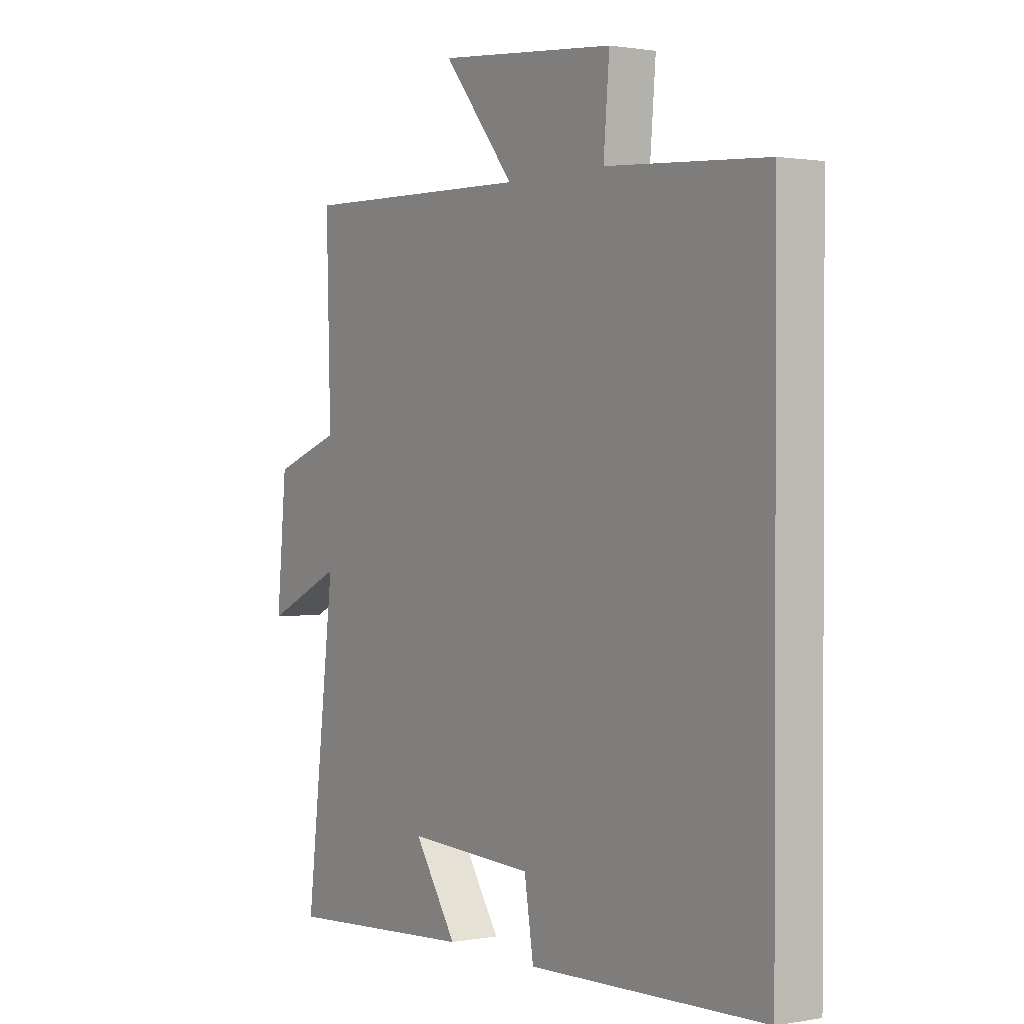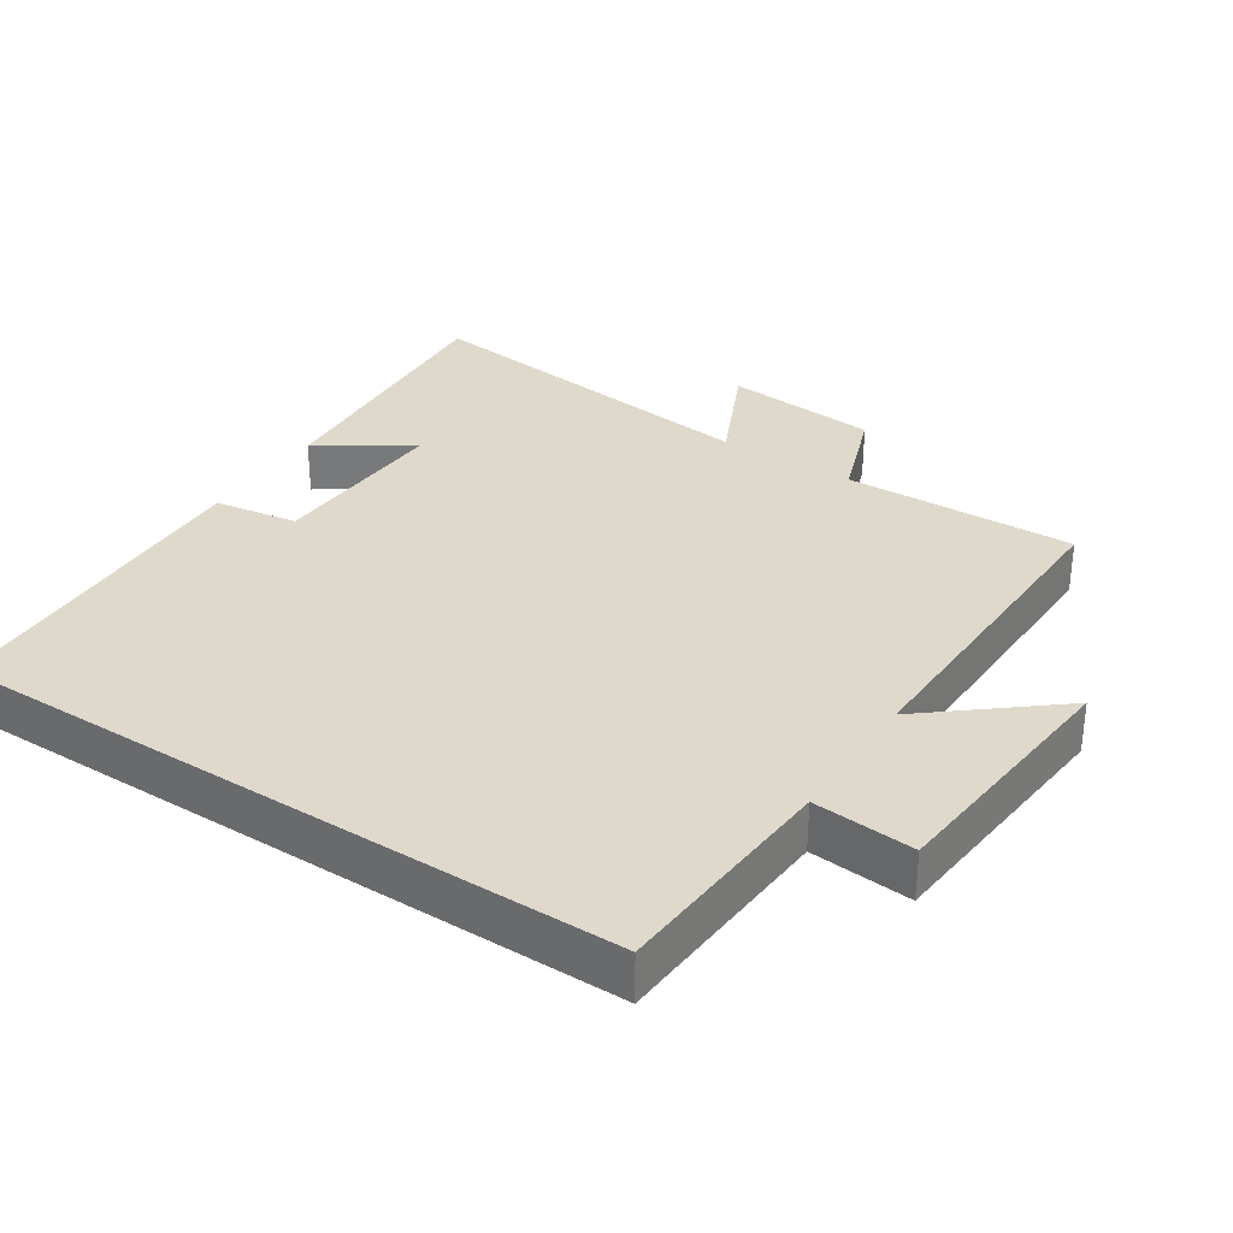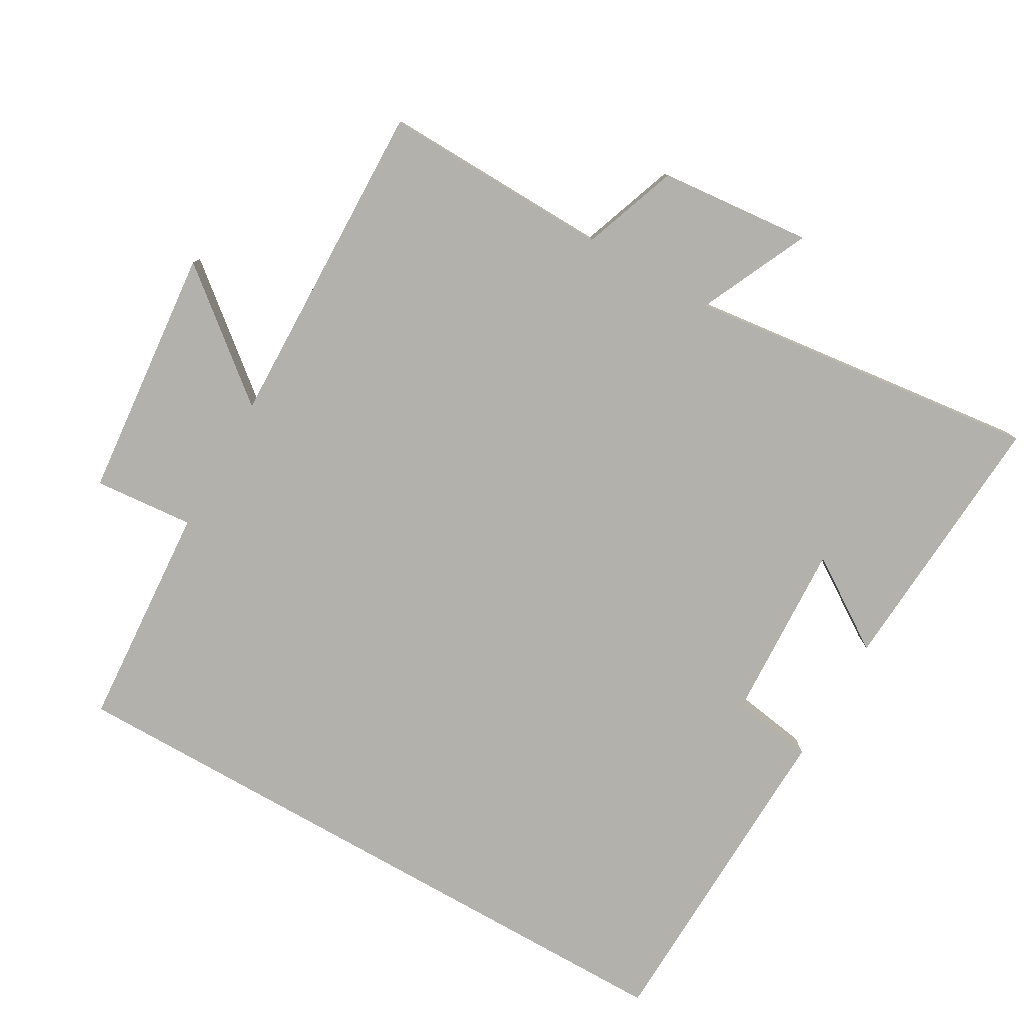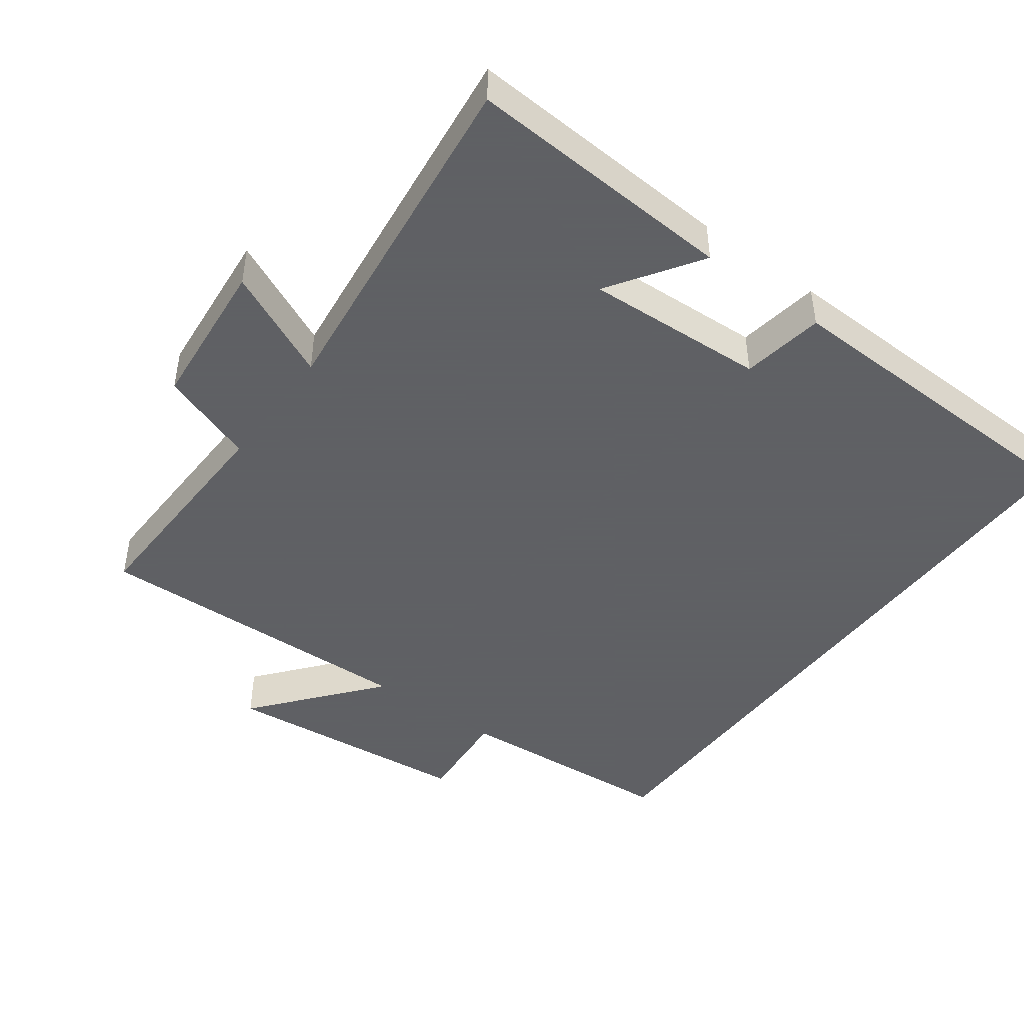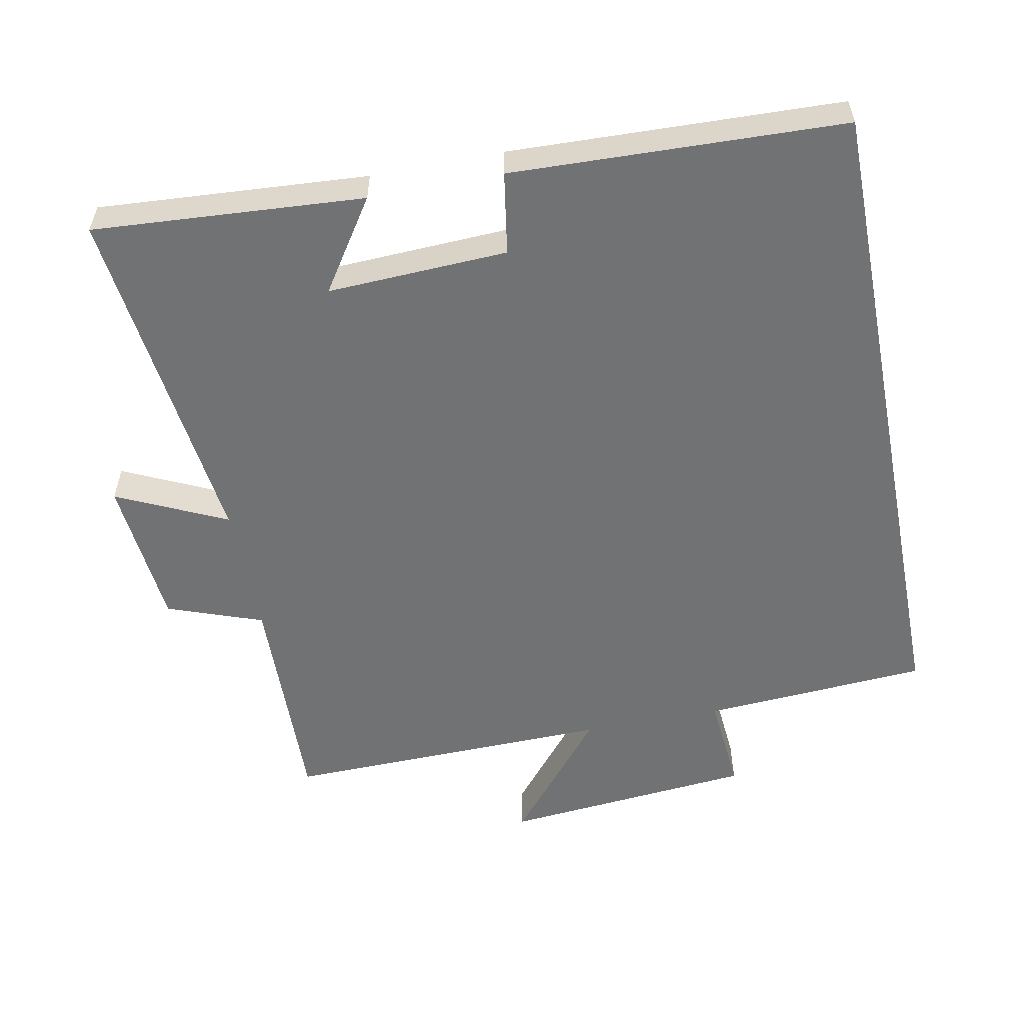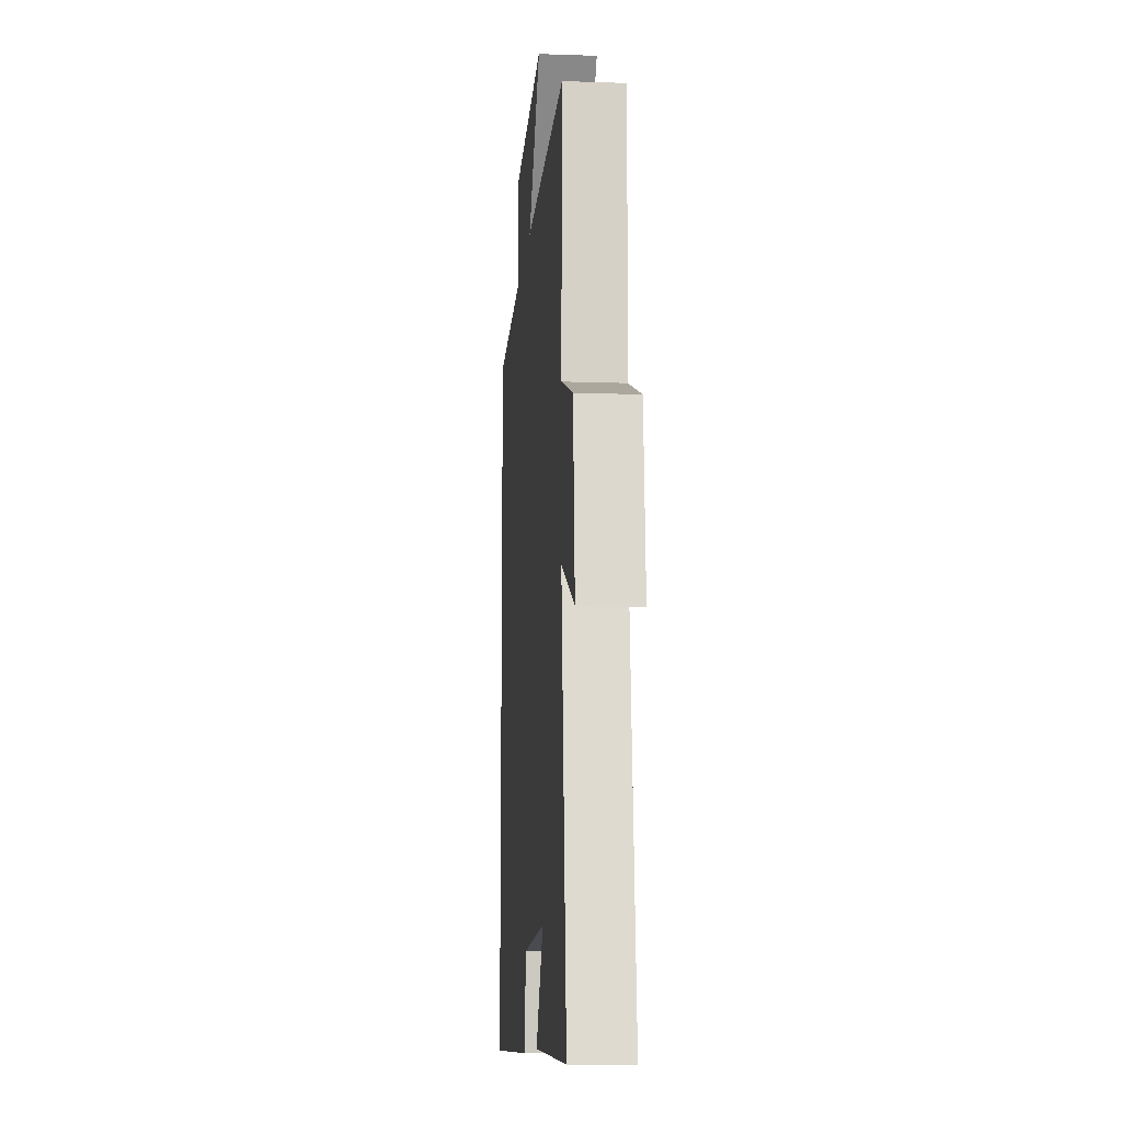
<metadata>
{"format":"obj","ext":"obj","renderer":"f3d","projection":"perspective","resolution":1024,"background":"white","views":[{"elev":1.2,"azim":-123.6,"up":"+Z"},{"elev":32.3,"azim":-56.8,"up":"+Y"},{"elev":-79.1,"azim":60.3,"up":"+Y"},{"elev":-45.3,"azim":143.7,"up":"+Y"},{"elev":-55.5,"azim":-169.0,"up":"+Y"},{"elev":-11.8,"azim":85.2,"up":"+Z"}]}
</metadata>
<code>
v 0.509 0.07 0.511
v 0.5 0.07 0.18
v 0.638 0.07 0.13
v 0.658 0.07 -0.09
v 0.5 0.07 -0.016
v 0.56 0.07 -0.526
v 0.17 0.07 -0.5
v 0.257 0.07 -0.369
v -0.003 0.07 -0.381
v -0.022 0.07 -0.5
v -0.5 0.07 -0.484
v -0.5 0.07 0.478
v -0.174 0.07 0.5
v -0.186 0.07 0.644
v 0.178 0.07 0.678
v 0.032 0.07 0.5
v 0.509 0 0.511
v 0.5 0 0.18
v 0.638 0 0.13
v 0.658 0 -0.09
v 0.5 0 -0.016
v 0.56 0 -0.526
v 0.17 0 -0.5
v 0.257 0 -0.369
v -0.003 0 -0.381
v -0.022 0 -0.5
v -0.5 0 -0.484
v -0.5 0 0.478
v -0.174 0 0.5
v -0.186 0 0.644
v 0.178 0 0.678
v 0.032 0 0.5
f 13 14 15 16
f 12 13 16
f 11 12 16
f 10 11 16
f 9 10 16
f 16 1 2
f 9 16 2
f 8 9 2
f 5 6 7 8
f 5 8 2
f 2 3 4 5
f 32 31 30 29
f 32 29 28
f 32 28 27
f 32 27 26
f 32 26 25
f 18 17 32
f 18 32 25
f 18 25 24
f 24 23 22 21
f 18 24 21
f 21 20 19 18
f 1 17 18 2
f 2 18 19 3
f 3 19 20 4
f 4 20 21 5
f 5 21 22 6
f 6 22 23 7
f 7 23 24 8
f 8 24 25 9
f 9 25 26 10
f 10 26 27 11
f 11 27 28 12
f 12 28 29 13
f 13 29 30 14
f 14 30 31 15
f 15 31 32 16
f 16 32 17 1

</code>
